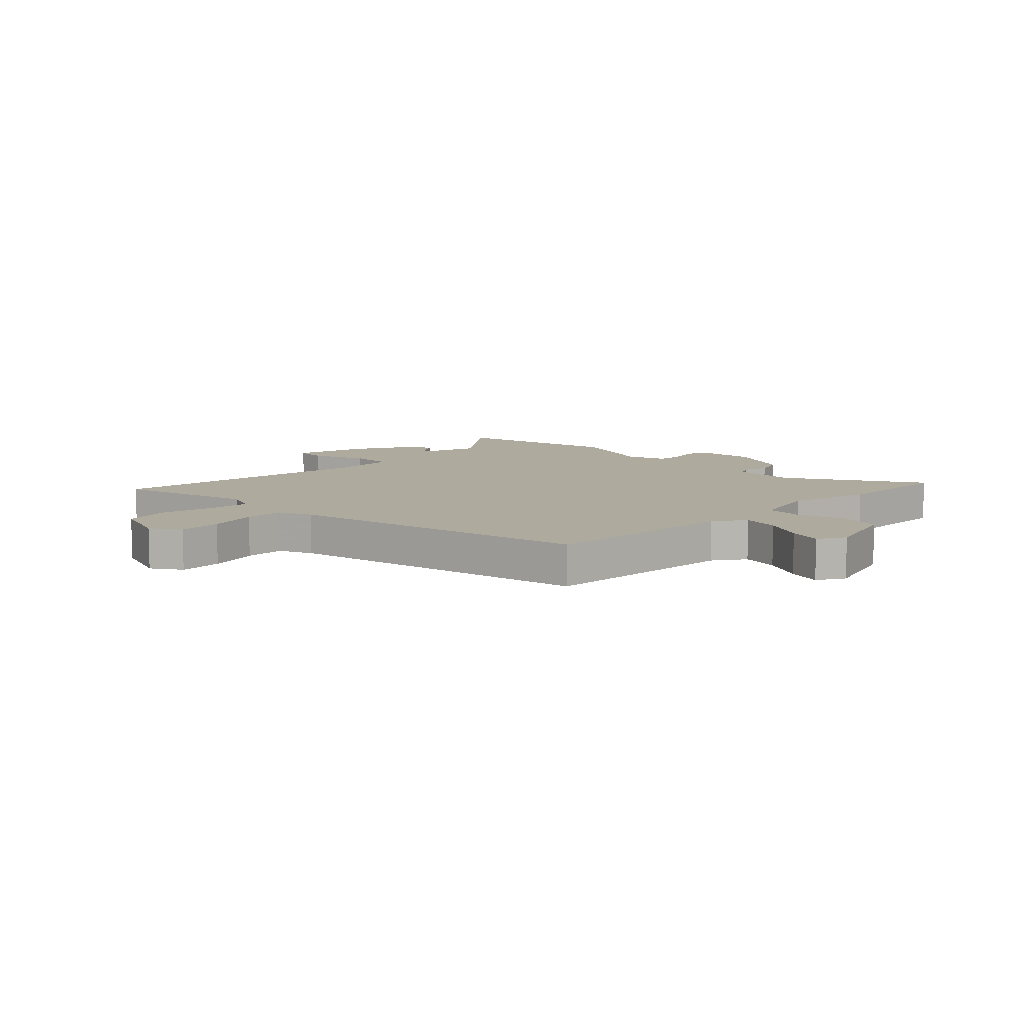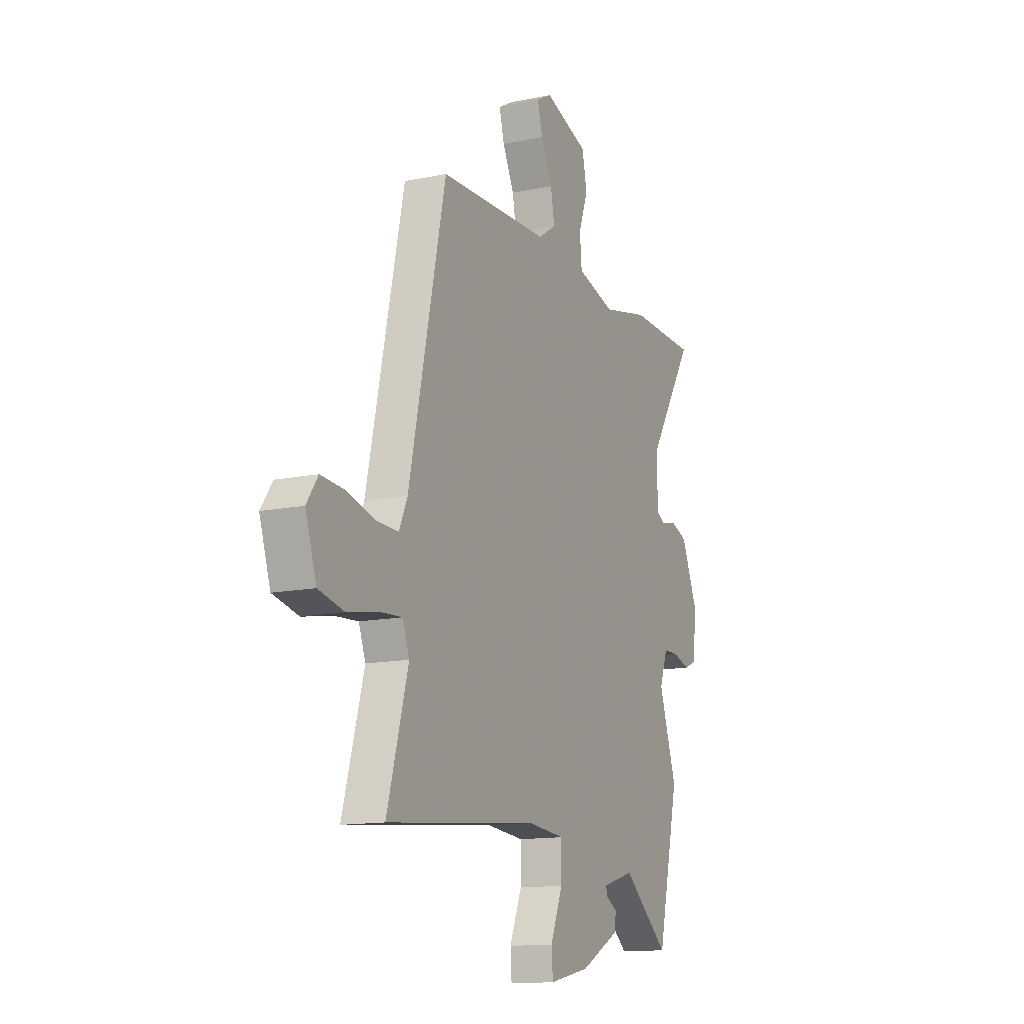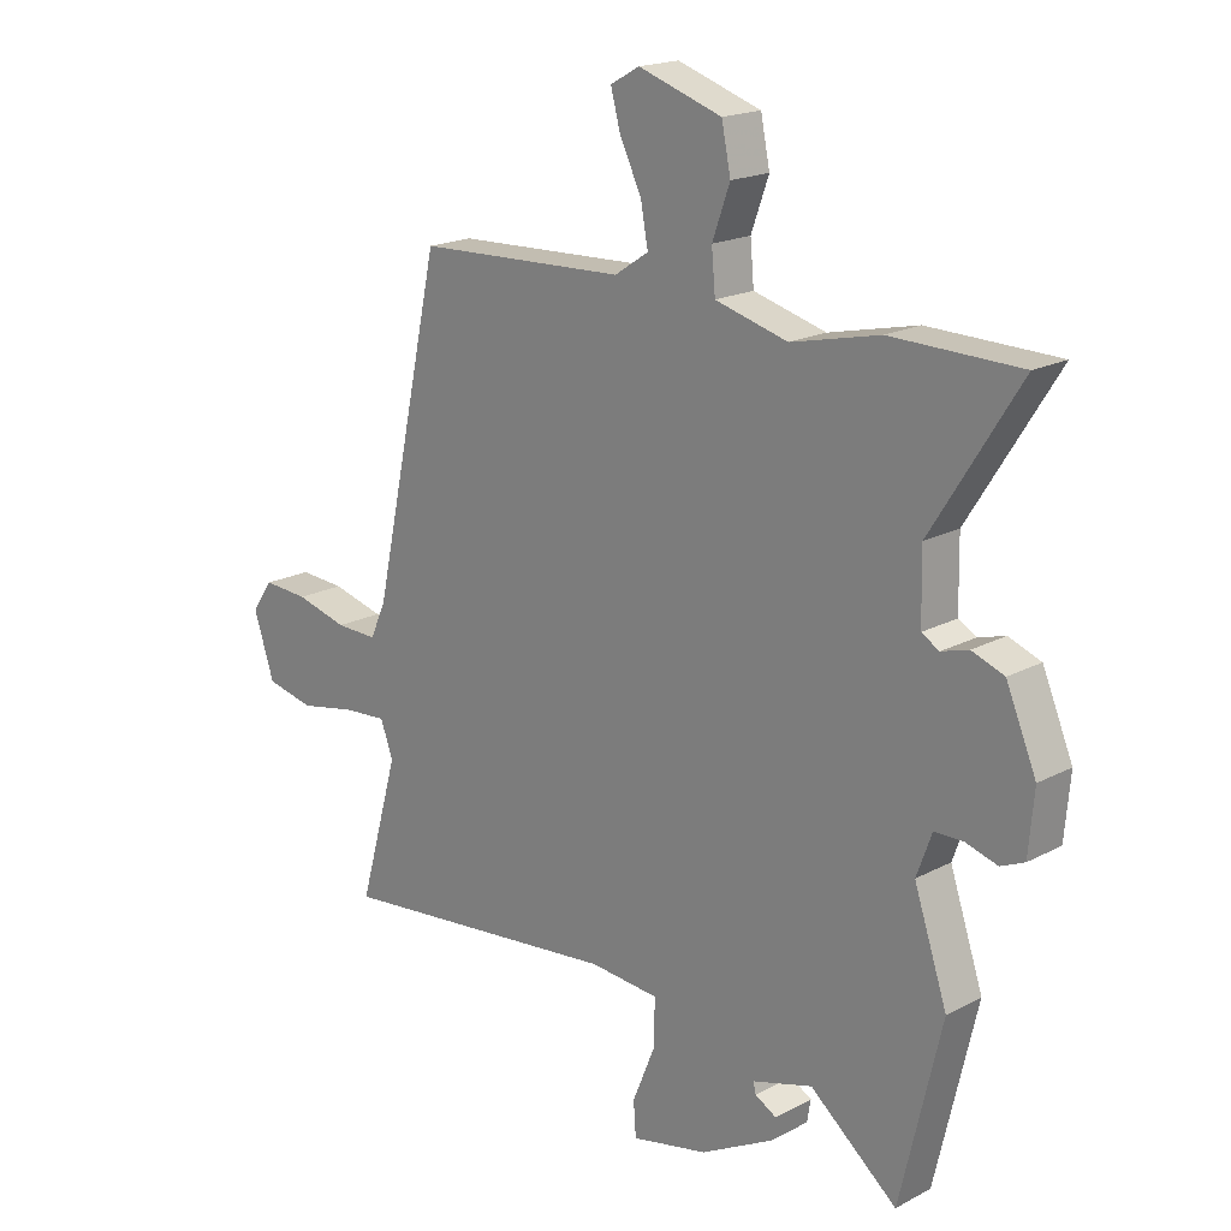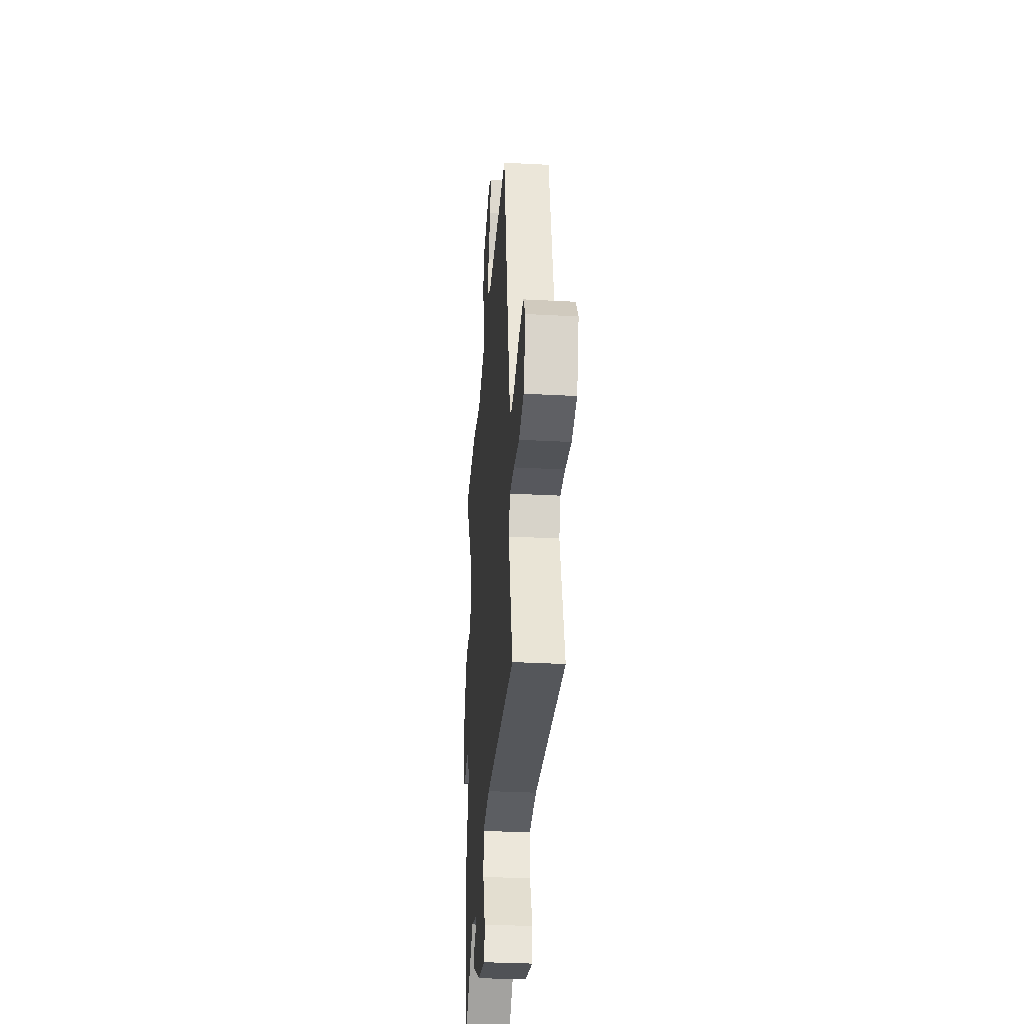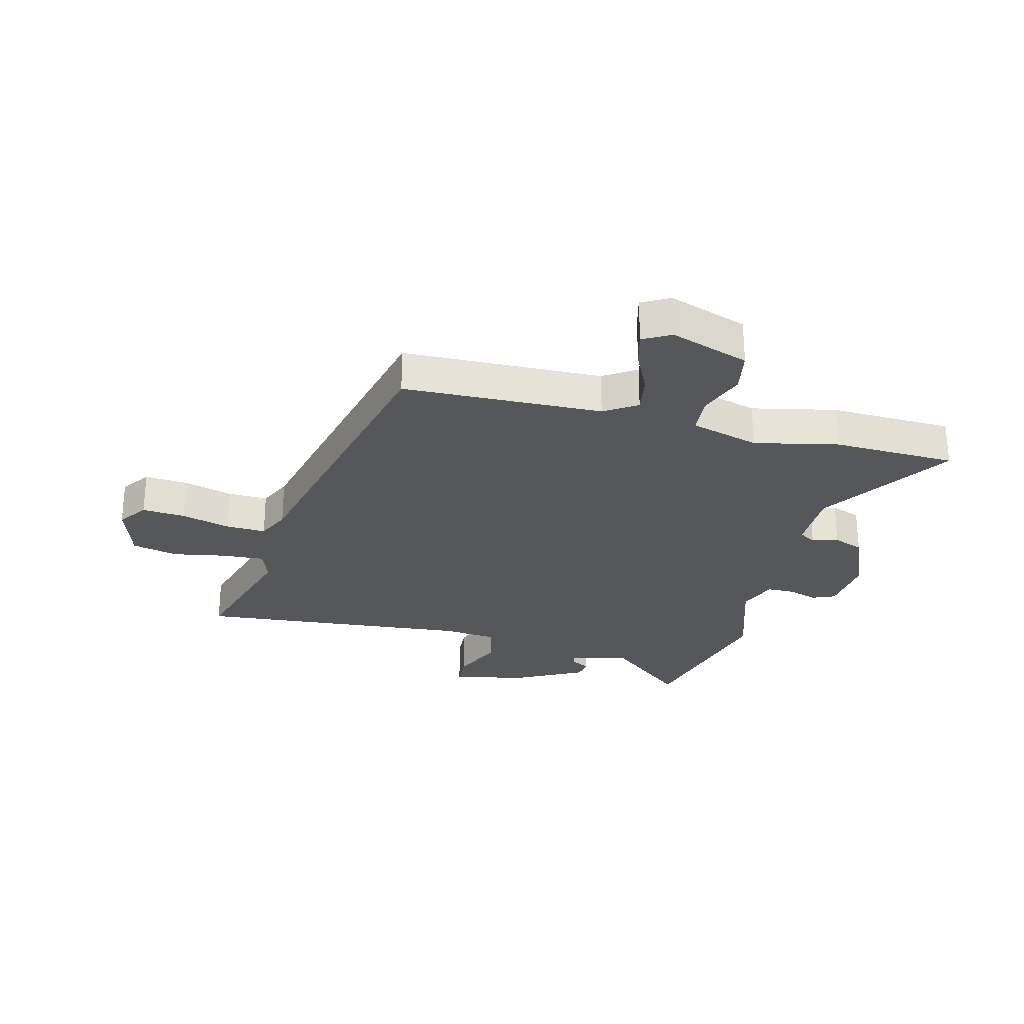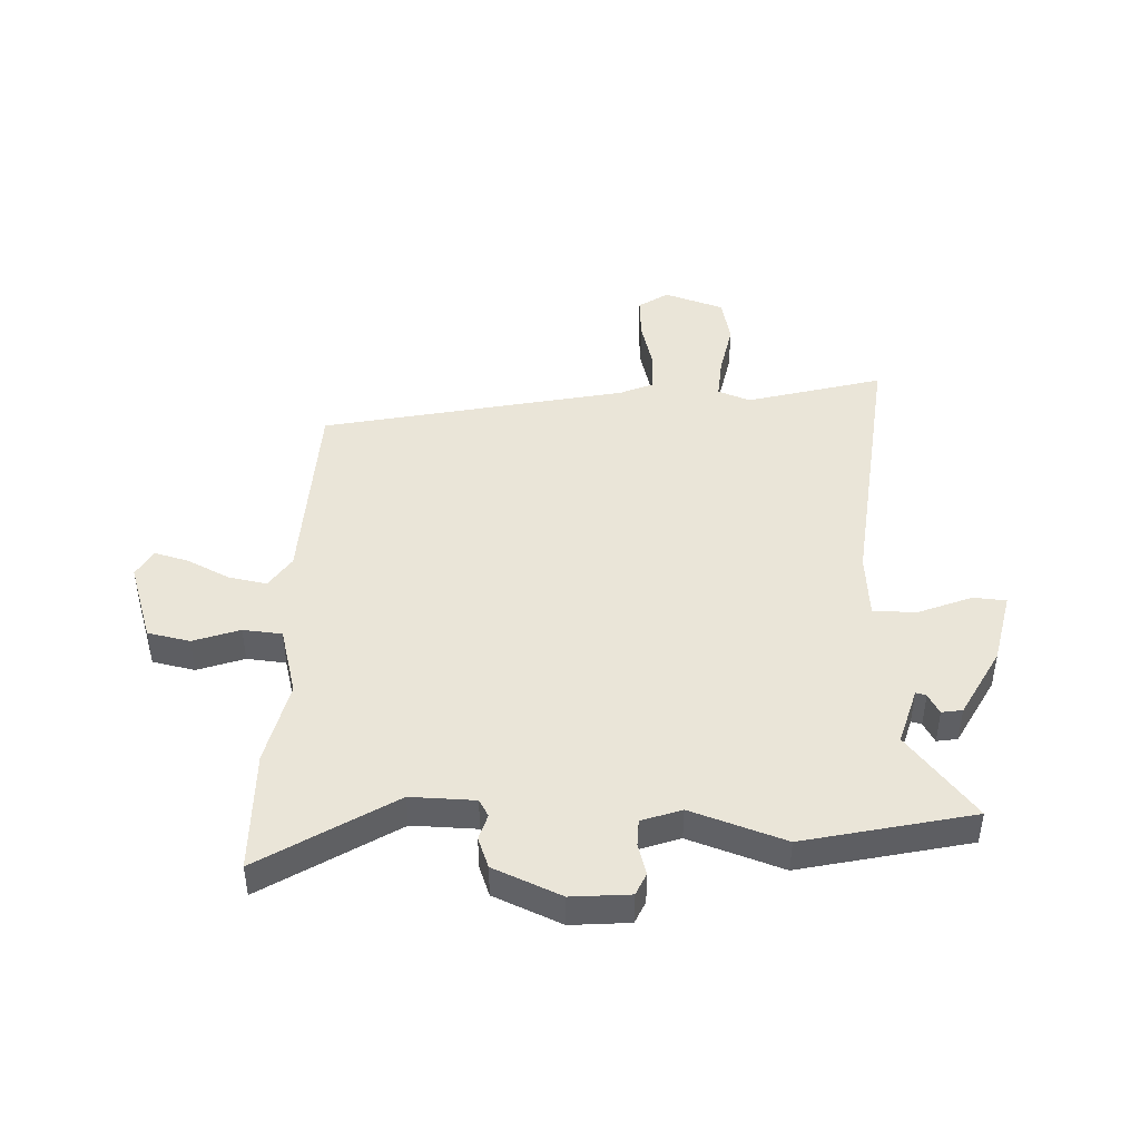
<metadata>
{"format":"obj","ext":"obj","renderer":"f3d","projection":"perspective","resolution":1024,"background":"white","views":[{"elev":9.3,"azim":-43.8,"up":"+Y"},{"elev":-13.6,"azim":-65.0,"up":"+Z"},{"elev":18.6,"azim":44.6,"up":"+Z"},{"elev":-32.7,"azim":-94.2,"up":"+Z"},{"elev":-27.2,"azim":-14.8,"up":"+Y"},{"elev":45.0,"azim":92.6,"up":"+Y"}]}
</metadata>
<code>
v 0.541 0.07 -0.324
v 0.473 0.07 -0.617
v 0.329 0.07 -0.498
v 0.229 0.07 -0.527
v 0.234 0.07 -0.545
v 0.269 0.07 -0.565
v 0.263 0.07 -0.601
v 0.142 0.07 -0.665
v 0.015 0.07 -0.692
v 0.011 0.07 -0.635
v 0.049 0.07 -0.542
v 0.05 0.07 -0.466
v -0.065 0.07 -0.456
v -0.541 0.07 -0.504
v -0.475 0.07 -0.269
v -0.496 0.07 -0.212
v -0.569 0.07 -0.217
v -0.662 0.07 -0.235
v -0.742 0.07 -0.217
v -0.776 0.07 -0.113
v -0.741 0.07 -0.062
v -0.666 0.07 -0.067
v -0.58 0.07 -0.09
v -0.511 0.07 -0.092
v -0.485 0.07 -0.034
v -0.37 0.07 0.494
v -0.024 0.07 0.507
v 0.032 0.07 0.544
v 0.02 0.07 0.61
v -0.016 0.07 0.684
v -0.032 0.07 0.744
v 0.016 0.07 0.771
v 0.154 0.07 0.725
v 0.169 0.07 0.651
v 0.14 0.07 0.57
v 0.146 0.07 0.502
v 0.266 0.07 0.469
v 0.412 0.07 0.502
v 0.625 0.07 0.497
v 0.48 0.07 0.267
v 0.482 0.07 0.155
v 0.511 0.07 0.138
v 0.556 0.07 0.151
v 0.609 0.07 0.131
v 0.659 0.07 0.013
v 0.65 0.07 -0.089
v 0.611 0.07 -0.106
v 0.558 0.07 -0.09
v 0.511 0.07 -0.091
v 0.486 0.07 -0.16
v 0.541 0 -0.324
v 0.473 0 -0.617
v 0.329 0 -0.498
v 0.229 0 -0.527
v 0.234 0 -0.545
v 0.269 0 -0.565
v 0.263 0 -0.601
v 0.142 0 -0.665
v 0.015 0 -0.692
v 0.011 0 -0.635
v 0.049 0 -0.542
v 0.05 0 -0.466
v -0.065 0 -0.456
v -0.541 0 -0.504
v -0.475 0 -0.269
v -0.496 0 -0.212
v -0.569 0 -0.217
v -0.662 0 -0.235
v -0.742 0 -0.217
v -0.776 0 -0.113
v -0.741 0 -0.062
v -0.666 0 -0.067
v -0.58 0 -0.09
v -0.511 0 -0.092
v -0.485 0 -0.034
v -0.37 0 0.494
v -0.024 0 0.507
v 0.032 0 0.544
v 0.02 0 0.61
v -0.016 0 0.684
v -0.032 0 0.744
v 0.016 0 0.771
v 0.154 0 0.725
v 0.169 0 0.651
v 0.14 0 0.57
v 0.146 0 0.502
v 0.266 0 0.469
v 0.412 0 0.502
v 0.625 0 0.497
v 0.48 0 0.267
v 0.482 0 0.155
v 0.511 0 0.138
v 0.556 0 0.151
v 0.609 0 0.131
v 0.659 0 0.013
v 0.65 0 -0.089
v 0.611 0 -0.106
v 0.558 0 -0.09
v 0.511 0 -0.091
v 0.486 0 -0.16
f 45 46 47 48
f 45 48 49
f 42 43 44 45
f 41 42 45 49
f 37 38 39 40
f 36 37 40 41
f 32 33 34 35
f 32 35 36
f 29 30 31 32
f 28 29 32 36
f 27 28 36 41
f 25 26 27 41
f 20 21 22 23
f 20 23 24
f 17 18 19 20
f 16 17 20 24
f 15 16 24 25
f 13 14 15
f 12 13 15 25
f 8 9 10 11
f 8 11 12
f 5 6 7 8
f 4 5 8 12
f 3 4 12 25
f 50 1 2 3
f 41 49 50
f 3 25 41 50
f 98 97 96 95
f 99 98 95
f 95 94 93 92
f 99 95 92 91
f 90 89 88 87
f 91 90 87 86
f 85 84 83 82
f 86 85 82
f 82 81 80 79
f 86 82 79 78
f 91 86 78 77
f 91 77 76 75
f 73 72 71 70
f 74 73 70
f 70 69 68 67
f 74 70 67 66
f 75 74 66 65
f 65 64 63
f 75 65 63 62
f 61 60 59 58
f 62 61 58
f 58 57 56 55
f 62 58 55 54
f 75 62 54 53
f 53 52 51 100
f 100 99 91
f 100 91 75 53
f 1 51 52 2
f 2 52 53 3
f 3 53 54 4
f 4 54 55 5
f 5 55 56 6
f 6 56 57 7
f 7 57 58 8
f 8 58 59 9
f 9 59 60 10
f 10 60 61 11
f 11 61 62 12
f 12 62 63 13
f 13 63 64 14
f 14 64 65 15
f 15 65 66 16
f 16 66 67 17
f 17 67 68 18
f 18 68 69 19
f 19 69 70 20
f 20 70 71 21
f 21 71 72 22
f 22 72 73 23
f 23 73 74 24
f 24 74 75 25
f 25 75 76 26
f 26 76 77 27
f 27 77 78 28
f 28 78 79 29
f 29 79 80 30
f 30 80 81 31
f 31 81 82 32
f 32 82 83 33
f 33 83 84 34
f 34 84 85 35
f 35 85 86 36
f 36 86 87 37
f 37 87 88 38
f 38 88 89 39
f 39 89 90 40
f 40 90 91 41
f 41 91 92 42
f 42 92 93 43
f 43 93 94 44
f 44 94 95 45
f 45 95 96 46
f 46 96 97 47
f 47 97 98 48
f 48 98 99 49
f 49 99 100 50
f 50 100 51 1

</code>
